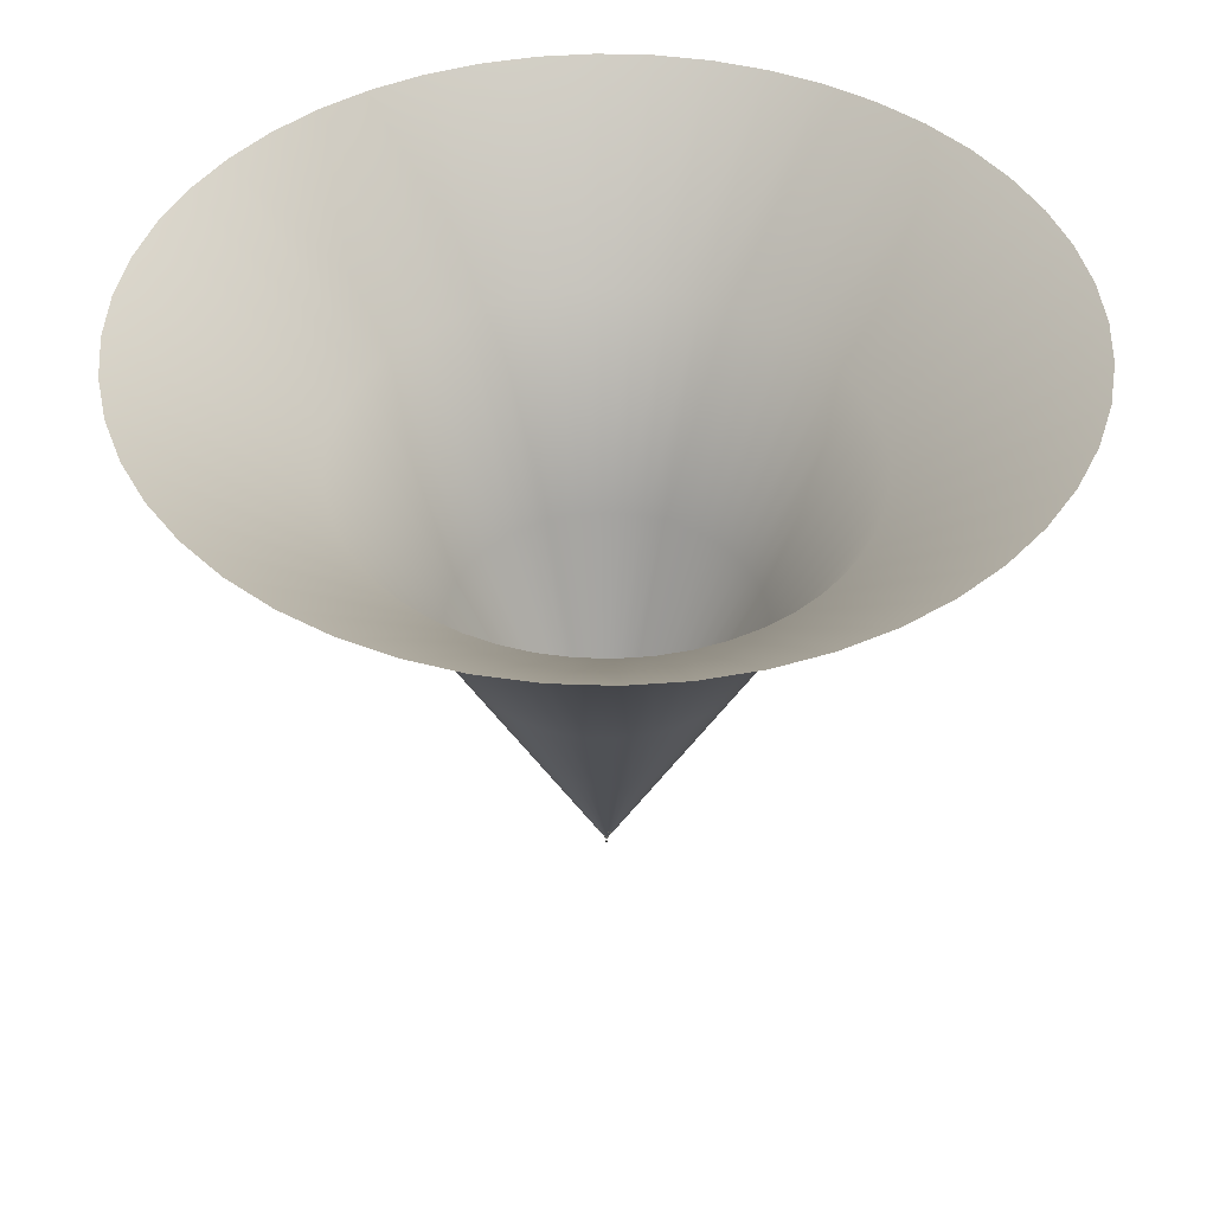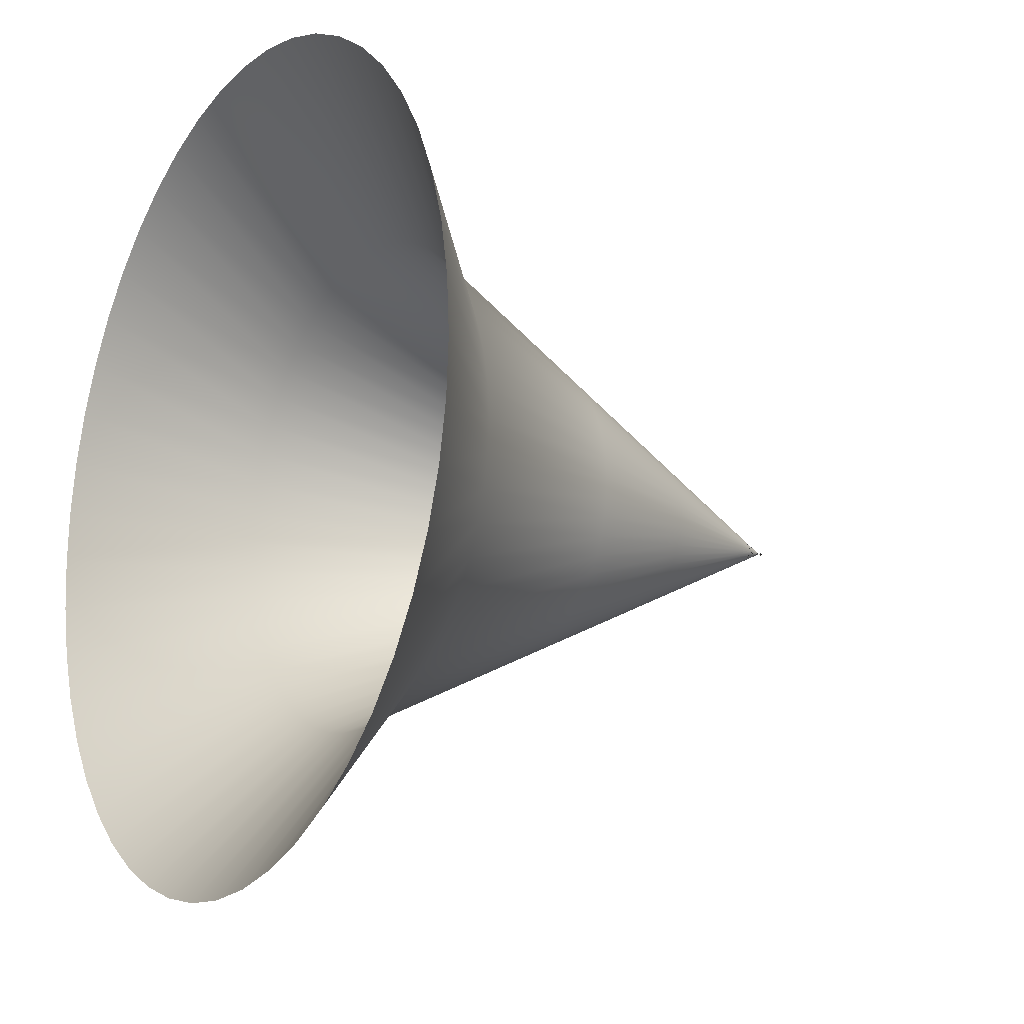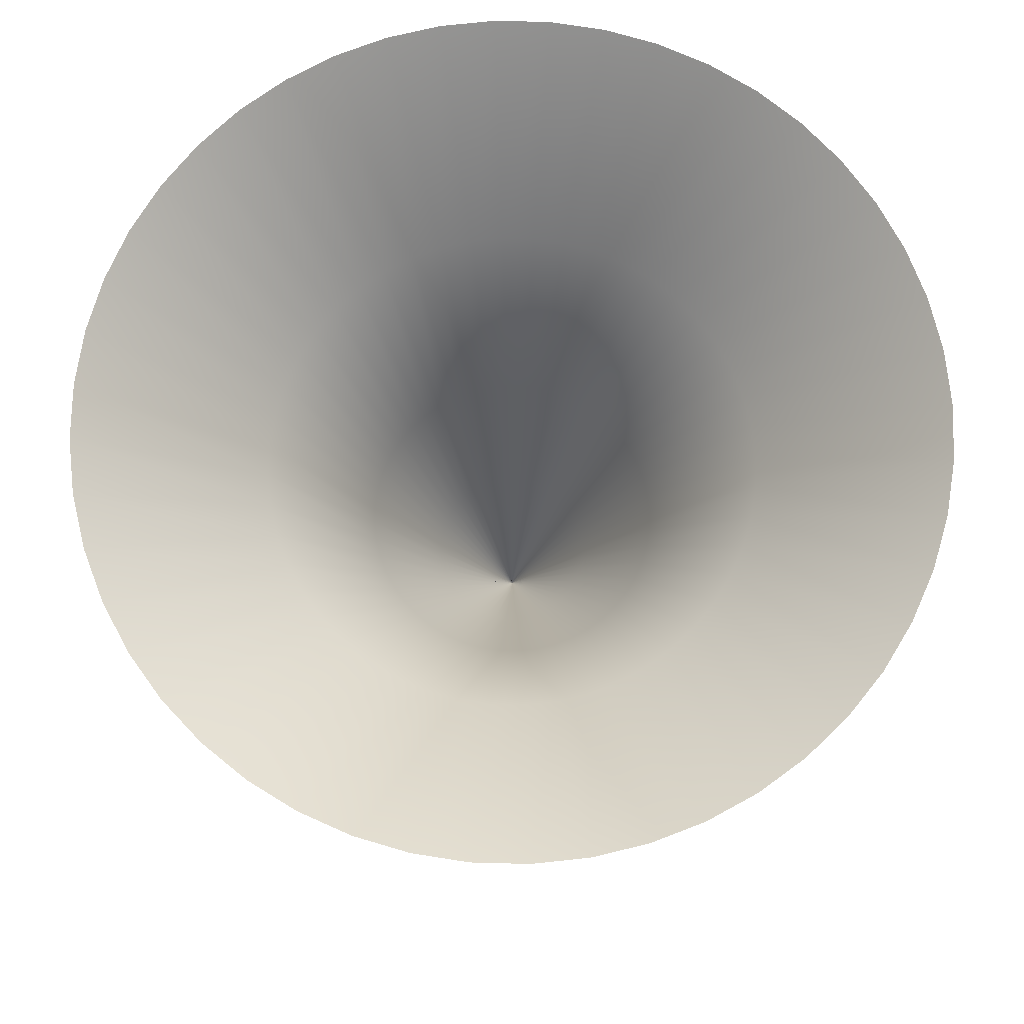
<metadata>
{"format":"obj","ext":"obj","renderer":"f3d","projection":"perspective","resolution":1024,"background":"white","views":[{"elev":43.4,"azim":-106.3,"up":"+Z"},{"elev":-16.3,"azim":58.6,"up":"+Y"},{"elev":74.3,"azim":102.7,"up":"+Z"}]}
</metadata>
<code>
g wormholeGeo
v -0.04381 -0.005767 -10
v 0.6984 0.1871 -8.472
v 0.7169 0.09438 -8.472
v 2.521 0.3319 -4.848
v 2.456 0.6582 -4.848
v 4.65 0.6122 -0.573
v 4.53 1.214 -0.573
v 7.672 1.01 5.495
v 7.474 2.003 5.495
v 13.1 1.725 10
v 12.77 3.421 10
v 7.149 2.961 5.495
v 12.21 5.058 10
v 6.701 3.869 5.495
v 11.45 6.609 10
v 10.49 8.047 10
v 6.139 4.71 5.495
v 5.471 5.471 5.495
v 9.346 9.346 10
v 4.71 6.139 5.495
v 8.047 10.49 10
v 3.869 6.701 5.495
v 6.609 11.45 10
v 2.961 7.149 5.495
v 5.058 12.21 10
v 2.003 7.474 5.495
v 3.421 12.77 10
v 1.01 7.672 5.495
v 1.725 13.1 10
v 6.687e-08 7.738 5.495
v 3e-06 13.22 10
v -1.01 7.672 5.495
v -1.725 13.1 10
v -2.003 7.474 5.495
v -3.421 12.77 10
v -2.961 7.149 5.495
v -5.058 12.21 10
v -3.869 6.701 5.495
v -6.609 11.45 10
v -4.71 6.139 5.495
v -8.047 10.49 10
v -5.471 5.471 5.495
v -9.346 9.346 10
v -6.139 4.71 5.495
v -10.49 8.047 10
v -6.701 3.869 5.495
v -11.45 6.609 10
v -7.149 2.961 5.495
v -12.21 5.058 10
v -7.474 2.003 5.495
v -12.77 3.421 10
v -7.672 1.01 5.495
v -13.1 1.725 10
v -7.738 1.908e-06 5.495
v -13.22 8.955e-07 10
v -7.672 -1.01 5.495
v -13.1 -1.725 10
v -7.474 -2.003 5.495
v -12.77 -3.421 10
v -7.149 -2.961 5.495
v -12.21 -5.058 10
v -6.701 -3.869 5.495
v -11.45 -6.609 10
v -6.139 -4.71 5.495
v -10.49 -8.047 10
v -5.471 -5.471 5.495
v -9.346 -9.346 10
v -4.71 -6.139 5.495
v -8.047 -10.49 10
v -3.869 -6.701 5.495
v -6.609 -11.45 10
v -2.961 -7.149 5.495
v -5.058 -12.21 10
v -2.003 -7.474 5.495
v -3.421 -12.77 10
v -1.01 -7.672 5.495
v -1.725 -13.1 10
v -1.547e-06 -7.738 5.495
v 2.427e-07 -13.22 10
v 1.01 -7.672 5.495
v 1.725 -13.1 10
v 2.003 -7.474 5.495
v 3.421 -12.77 10
v 2.961 -7.149 5.495
v 5.058 -12.21 10
v 3.869 -6.701 5.495
v 6.609 -11.45 10
v 4.71 -6.139 5.495
v 8.047 -10.49 10
v 5.471 -5.471 5.495
v 9.346 -9.346 10
v 6.139 -4.71 5.495
v 10.49 -8.047 10
v 6.701 -3.869 5.495
v 11.45 -6.609 10
v 7.149 -2.961 5.495
v 12.21 -5.058 10
v 7.474 -2.003 5.495
v 12.77 -3.421 10
v 7.672 -1.01 5.495
v 13.1 -1.725 10
v 7.738 7.551e-07 5.495
v 13.22 -1.074e-06 10
v 7.672 1.01 5.495
v 13.1 1.725 10
v 3.721 -2.855 -0.573
v 3.316 -3.316 -0.573
v 2.855 -3.721 -0.573
v 2.345 -4.062 -0.573
v 1.795 -4.333 -0.573
v 1.214 -4.53 -0.573
v 0.6122 -4.65 -0.573
v -2.628e-06 -4.69 -0.573
v -0.6122 -4.65 -0.573
v -1.214 -4.53 -0.573
v -1.795 -4.333 -0.573
v -2.345 -4.062 -0.573
v -2.855 -3.721 -0.573
v -3.316 -3.316 -0.573
v -3.721 -2.855 -0.573
v -4.062 -2.345 -0.573
v -4.333 -1.795 -0.573
v -4.53 -1.214 -0.573
v -4.65 -0.6122 -0.573
v -4.69 2.471e-06 -0.573
v -4.65 0.6122 -0.573
v -4.53 1.214 -0.573
v -4.333 1.795 -0.573
v -4.062 2.345 -0.573
v -3.721 2.855 -0.573
v -3.316 3.316 -0.573
v -2.855 3.721 -0.573
v -2.345 4.062 -0.573
v -1.795 4.333 -0.573
v -1.214 4.53 -0.573
v -0.6122 4.65 -0.573
v -1.65e-06 4.69 -0.573
v 0.6122 4.65 -0.573
v 1.214 4.53 -0.573
v 1.795 4.333 -0.573
v 2.345 4.062 -0.573
v 2.855 3.721 -0.573
v 3.316 3.316 -0.573
v 3.721 2.855 -0.573
v 4.062 2.345 -0.573
v 4.333 1.795 -0.573
v 2.202 1.272 -4.848
v 2.018 1.548 -4.848
v 1.798 1.798 -4.848
v 1.548 2.018 -4.848
v 1.272 2.202 -4.848
v 0.9732 2.35 -4.848
v 0.6582 2.456 -4.848
v 0.3319 2.521 -4.848
v -2.859e-06 2.543 -4.848
v -0.3319 2.521 -4.848
v -0.6582 2.456 -4.848
v -0.9732 2.35 -4.848
v -1.272 2.202 -4.848
v -1.548 2.018 -4.848
v -1.798 1.798 -4.848
v -2.018 1.548 -4.848
v -2.202 1.272 -4.848
v -2.35 0.9732 -4.848
v -2.456 0.6582 -4.848
v -2.521 0.3319 -4.848
v -2.543 2.868e-06 -4.848
v -2.521 -0.3319 -4.848
v -2.456 -0.6582 -4.848
v -2.35 -0.9732 -4.848
v -2.202 -1.272 -4.848
v -2.018 -1.548 -4.848
v -1.798 -1.798 -4.848
v -1.548 -2.018 -4.848
v -1.272 -2.202 -4.848
v -0.9732 -2.35 -4.848
v -0.6582 -2.456 -4.848
v -0.3319 -2.521 -4.848
v -3.39e-06 -2.543 -4.848
v 0.3319 -2.521 -4.848
v 0.6582 -2.456 -4.848
v 0.9732 -2.35 -4.848
v 1.272 -2.202 -4.848
v 1.548 -2.018 -4.848
v 1.798 -1.798 -4.848
v 2.018 -1.548 -4.848
v 2.202 -1.272 -4.848
v 4.062 -2.345 -0.573
v 4.333 -1.795 -0.573
v 4.53 -1.214 -0.573
v 4.65 -0.6122 -0.573
v 4.69 1.772e-06 -0.573
v 4.65 0.6122 -0.573
v 2.35 -0.9732 -4.848
v 2.456 -0.6582 -4.848
v 2.521 -0.3319 -4.848
v 2.543 2.489e-06 -4.848
v 2.521 0.3319 -4.848
v 0.6984 -0.1871 -8.472
v 0.668 -0.2767 -8.472
v -0.04083 0.01692 -10
v 0.6262 -0.3615 -8.472
v -0.03828 0.02209 -10
v 0.5736 -0.4402 -8.472
v -0.03505 0.0269 -10
v 0.5113 -0.5113 -8.472
v -0.03126 0.03126 -10
v 0.4402 -0.5736 -8.472
v -0.0269 0.03505 -10
v 0.3615 -0.6262 -8.472
v -0.02209 0.03827 -10
v 0.2767 -0.668 -8.472
v -0.01692 0.04083 -10
v 0.1871 -0.6984 -8.472
v -0.01144 0.04268 -10
v 0.09437 -0.7169 -8.472
v -0.005775 0.04381 -10
v -4.035e-06 -0.723 -8.472
v -4.307e-06 0.0442 -10
v -0.09438 -0.7169 -8.472
v 0.005766 0.04381 -10
v -0.1871 -0.6984 -8.472
v 0.01143 0.04268 -10
v -0.2767 -0.668 -8.472
v 0.01691 0.04083 -10
v -0.3615 -0.6262 -8.472
v 0.02209 0.03827 -10
v -0.4402 -0.5736 -8.472
v 0.02689 0.03505 -10
v -0.5113 -0.5113 -8.472
v 0.03125 0.03126 -10
v -0.5736 -0.4402 -8.472
v 0.03504 0.0269 -10
v -0.6262 -0.3615 -8.472
v 0.03827 0.02209 -10
v -0.668 -0.2767 -8.472
v 0.04082 0.01692 -10
v -0.6984 -0.1871 -8.472
v 0.04267 0.01144 -10
v -0.7169 -0.09437 -8.472
v 0.0438 0.005774 -10
v -0.723 3.204e-06 -8.472
v 0.04419 3.346e-06 -10
v -0.7169 0.09438 -8.472
v 0.0438 -0.005767 -10
v -0.6984 0.1871 -8.472
v 0.04267 -0.01143 -10
v -0.668 0.2767 -8.472
v 0.04082 -0.01691 -10
v -0.6262 0.3615 -8.472
v 0.03827 -0.02209 -10
v -0.5736 0.4402 -8.472
v 0.03504 -0.02689 -10
v -0.5113 0.5113 -8.472
v 0.03125 -0.03125 -10
v -0.4402 0.5736 -8.472
v 0.02689 -0.03504 -10
v -0.3615 0.6262 -8.472
v 0.02209 -0.03827 -10
v -0.2767 0.668 -8.472
v 0.01691 -0.04082 -10
v -0.1871 0.6984 -8.472
v 0.01143 -0.04267 -10
v -0.09438 0.7169 -8.472
v 0.005766 -0.0438 -10
v -3.884e-06 0.723 -8.472
v -4.316e-06 -0.0442 -10
v 0.09437 0.7169 -8.472
v -0.005775 -0.0438 -10
v 0.1871 0.6984 -8.472
v -0.01144 -0.04267 -10
v 0.2767 0.668 -8.472
v -0.01692 -0.04082 -10
v 0.3615 0.6262 -8.472
v -0.02209 -0.03827 -10
v 0.4402 0.5736 -8.472
v -0.0269 -0.03504 -10
v 0.5113 0.5113 -8.472
v -0.03126 -0.03125 -10
v 0.5736 0.4402 -8.472
v -0.03505 -0.02689 -10
v 0.6262 0.3615 -8.472
v -0.03828 -0.02209 -10
v 2.35 0.9732 -4.848
v 0.668 0.2767 -8.472
v -0.04083 -0.01691 -10
v -0.04268 -0.01143 -10
v -0.04381 -0.005767 -10
v -0.04268 -0.01143 -10
v 0.6984 0.1871 -8.472
v -0.04083 -0.01691 -10
v 0.668 0.2767 -8.472
v -0.03828 -0.02209 -10
v 0.6262 0.3615 -8.472
v -0.03505 -0.02689 -10
v 0.5736 0.4402 -8.472
v -0.03126 -0.03125 -10
v 0.5113 0.5113 -8.472
v -0.0269 -0.03504 -10
v 0.4402 0.5736 -8.472
v -0.02209 -0.03827 -10
v 0.3615 0.6262 -8.472
v -0.01692 -0.04082 -10
v 0.2767 0.668 -8.472
v -0.01144 -0.04267 -10
v 0.1871 0.6984 -8.472
v -0.005775 -0.0438 -10
v 0.09437 0.7169 -8.472
v -4.316e-06 -0.0442 -10
v -3.884e-06 0.723 -8.472
v 0.005766 -0.0438 -10
v -0.09438 0.7169 -8.472
v 0.01143 -0.04267 -10
v -0.1871 0.6984 -8.472
v 0.01691 -0.04082 -10
v -0.2767 0.668 -8.472
v 0.02209 -0.03827 -10
v -0.3615 0.6262 -8.472
v 0.02689 -0.03504 -10
v -0.4402 0.5736 -8.472
v 0.03125 -0.03125 -10
v -0.5113 0.5113 -8.472
v 0.03504 -0.02689 -10
v -0.5736 0.4402 -8.472
v 0.03827 -0.02209 -10
v -0.6262 0.3615 -8.472
v 0.04082 -0.01691 -10
v -0.668 0.2767 -8.472
v 0.04267 -0.01143 -10
v -0.6984 0.1871 -8.472
v 0.0438 -0.005767 -10
v -0.7169 0.09438 -8.472
v 0.04419 3.346e-06 -10
v -0.723 3.204e-06 -8.472
v 0.0438 0.005774 -10
v -0.7169 -0.09437 -8.472
v 0.04267 0.01144 -10
v -0.6984 -0.1871 -8.472
v 0.04082 0.01692 -10
v -0.668 -0.2767 -8.472
v 0.03827 0.02209 -10
v -0.6262 -0.3615 -8.472
v 0.03504 0.0269 -10
v -0.5736 -0.4402 -8.472
v 0.03125 0.03126 -10
v -0.5113 -0.5113 -8.472
v 0.02689 0.03505 -10
v -0.4402 -0.5736 -8.472
v 0.02209 0.03827 -10
v -0.3615 -0.6262 -8.472
v 0.01691 0.04083 -10
v -0.2767 -0.668 -8.472
v 0.01143 0.04268 -10
v -0.1871 -0.6984 -8.472
v 0.005766 0.04381 -10
v -0.09438 -0.7169 -8.472
v -4.307e-06 0.0442 -10
v -4.035e-06 -0.723 -8.472
v -0.005775 0.04381 -10
v 0.09437 -0.7169 -8.472
v -0.01144 0.04268 -10
v 0.1871 -0.6984 -8.472
v -0.01692 0.04083 -10
v 0.2767 -0.668 -8.472
v -0.02209 0.03827 -10
v 0.3615 -0.6262 -8.472
v -0.0269 0.03505 -10
v 0.4402 -0.5736 -8.472
v -0.03126 0.03126 -10
v 0.5113 -0.5113 -8.472
v -0.03505 0.0269 -10
v 0.5736 -0.4402 -8.472
v -0.03828 0.02209 -10
v 0.6262 -0.3615 -8.472
v -0.04083 0.01692 -10
v 0.668 -0.2767 -8.472
v -0.04268 0.01144 -10
v 0.6984 -0.1871 -8.472
v -0.04381 0.005774 -10
v 0.7169 -0.09437 -8.472
v -0.0442 3.353e-06 -10
v 0.723 3.097e-06 -8.472
v -0.04381 -0.005767 -10
v 0.7169 0.09438 -8.472
v -0.04268 0.01144 -10
v 0.7169 -0.09437 -8.472
v 0.723 3.097e-06 -8.472
v -0.04381 0.005774 -10
v 0.7169 0.09438 -8.472
v -0.0442 3.353e-06 -10
g wormholeGeo_0
f 3 2 1
f 3 4 2
f 4 5 2
f 4 6 5
f 6 7 5
f 6 8 7
f 8 9 7
f 8 10 9
f 10 11 9
f 9 11 12
f 11 13 12
f 12 13 14
f 13 15 14
f 15 16 14
f 16 17 14
f 17 16 18
f 16 19 18
f 18 19 20
f 19 21 20
f 20 21 22
f 21 23 22
f 22 23 24
f 23 25 24
f 24 25 26
f 25 27 26
f 26 27 28
f 27 29 28
f 28 29 30
f 29 31 30
f 30 31 32
f 31 33 32
f 32 33 34
f 33 35 34
f 34 35 36
f 35 37 36
f 36 37 38
f 37 39 38
f 38 39 40
f 39 41 40
f 40 41 42
f 41 43 42
f 42 43 44
f 43 45 44
f 44 45 46
f 45 47 46
f 46 47 48
f 47 49 48
f 48 49 50
f 49 51 50
f 50 51 52
f 51 53 52
f 52 53 54
f 53 55 54
f 54 55 56
f 55 57 56
f 56 57 58
f 57 59 58
f 58 59 60
f 59 61 60
f 60 61 62
f 61 63 62
f 62 63 64
f 63 65 64
f 64 65 66
f 65 67 66
f 66 67 68
f 67 69 68
f 68 69 70
f 69 71 70
f 70 71 72
f 71 73 72
f 72 73 74
f 73 75 74
f 74 75 76
f 75 77 76
f 76 77 78
f 77 79 78
f 78 79 80
f 79 81 80
f 80 81 82
f 81 83 82
f 82 83 84
f 83 85 84
f 84 85 86
f 85 87 86
f 86 87 88
f 87 89 88
f 88 89 90
f 89 91 90
f 90 91 92
f 91 93 92
f 92 93 94
f 93 95 94
f 94 95 96
f 95 97 96
f 96 97 98
f 97 99 98
f 98 99 100
f 99 101 100
f 100 101 102
f 101 103 102
f 102 103 104
f 103 105 104
f 90 92 106
f 107 90 106
f 88 90 107
f 108 88 107
f 86 88 108
f 109 86 108
f 84 86 109
f 110 84 109
f 82 84 110
f 111 82 110
f 80 82 111
f 112 80 111
f 78 80 112
f 113 78 112
f 76 78 113
f 114 76 113
f 74 76 114
f 115 74 114
f 72 74 115
f 116 72 115
f 70 72 116
f 117 70 116
f 68 70 117
f 118 68 117
f 66 68 118
f 119 66 118
f 64 66 119
f 120 64 119
f 62 64 120
f 121 62 120
f 60 62 121
f 122 60 121
f 58 60 122
f 123 58 122
f 56 58 123
f 124 56 123
f 54 56 124
f 125 54 124
f 52 54 125
f 126 52 125
f 50 52 126
f 127 50 126
f 48 50 127
f 128 48 127
f 46 48 128
f 129 46 128
f 44 46 129
f 130 44 129
f 42 44 130
f 131 42 130
f 40 42 131
f 132 40 131
f 38 40 132
f 133 38 132
f 36 38 133
f 134 36 133
f 34 36 134
f 135 34 134
f 32 34 135
f 136 32 135
f 30 32 136
f 137 30 136
f 28 30 137
f 138 28 137
f 26 28 138
f 139 26 138
f 24 26 139
f 140 24 139
f 22 24 140
f 141 22 140
f 20 22 141
f 142 20 141
f 18 20 142
f 143 18 142
f 17 18 143
f 144 17 143
f 14 17 144
f 145 14 144
f 14 145 146
f 12 14 146
f 9 12 146
f 7 9 146
f 145 144 147
f 146 145 147
f 144 148 147
f 148 144 149
f 144 143 149
f 149 143 150
f 143 142 150
f 150 142 151
f 142 141 151
f 151 141 152
f 141 140 152
f 152 140 153
f 140 139 153
f 153 139 154
f 139 138 154
f 154 138 155
f 138 137 155
f 155 137 156
f 137 136 156
f 156 136 157
f 136 135 157
f 157 135 158
f 135 134 158
f 158 134 159
f 134 133 159
f 159 133 160
f 133 132 160
f 160 132 161
f 132 131 161
f 161 131 162
f 131 130 162
f 162 130 163
f 130 129 163
f 163 129 164
f 129 128 164
f 164 128 165
f 128 127 165
f 165 127 166
f 127 126 166
f 166 126 167
f 126 125 167
f 167 125 168
f 125 124 168
f 168 124 169
f 124 123 169
f 169 123 170
f 123 122 170
f 170 122 171
f 122 121 171
f 171 121 172
f 121 120 172
f 172 120 173
f 120 119 173
f 173 119 174
f 119 118 174
f 174 118 175
f 118 117 175
f 175 117 176
f 117 116 176
f 176 116 177
f 116 115 177
f 177 115 178
f 115 114 178
f 178 114 179
f 114 113 179
f 179 113 180
f 113 112 180
f 180 112 181
f 112 111 181
f 181 111 182
f 111 110 182
f 182 110 183
f 110 109 183
f 183 109 184
f 109 108 184
f 184 108 185
f 108 107 185
f 185 107 186
f 107 106 186
f 186 106 187
f 106 188 187
f 106 92 188
f 92 94 188
f 188 94 189
f 94 96 189
f 189 96 190
f 96 98 190
f 190 98 191
f 98 100 191
f 191 100 192
f 100 102 192
f 192 102 193
f 102 104 193
f 187 188 194
f 188 189 194
f 194 189 195
f 189 190 195
f 195 190 196
f 190 191 196
f 196 191 197
f 191 192 197
f 197 192 198
f 192 193 198
f 194 195 199
f 200 194 199
f 200 199 201
f 187 194 200
f 202 187 200
f 202 200 203
f 186 187 202
f 204 186 202
f 204 202 205
f 185 186 204
f 206 185 204
f 206 204 207
f 184 185 206
f 208 184 206
f 208 206 209
f 183 184 208
f 210 183 208
f 210 208 211
f 182 183 210
f 212 182 210
f 212 210 213
f 181 182 212
f 214 181 212
f 214 212 215
f 180 181 214
f 216 180 214
f 216 214 217
f 179 180 216
f 218 179 216
f 218 216 219
f 178 179 218
f 220 178 218
f 220 218 221
f 177 178 220
f 222 177 220
f 222 220 223
f 176 177 222
f 224 176 222
f 224 222 225
f 175 176 224
f 226 175 224
f 226 224 227
f 174 175 226
f 228 174 226
f 228 226 229
f 173 174 228
f 230 173 228
f 230 228 231
f 172 173 230
f 232 172 230
f 232 230 233
f 171 172 232
f 234 171 232
f 234 232 235
f 170 171 234
f 236 170 234
f 236 234 237
f 169 170 236
f 238 169 236
f 238 236 239
f 168 169 238
f 240 168 238
f 240 238 241
f 167 168 240
f 242 167 240
f 242 240 243
f 166 167 242
f 244 166 242
f 244 242 245
f 165 166 244
f 246 165 244
f 246 244 247
f 164 165 246
f 248 164 246
f 248 246 249
f 163 164 248
f 250 163 248
f 250 248 251
f 162 163 250
f 252 162 250
f 252 250 253
f 161 162 252
f 254 161 252
f 254 252 255
f 160 161 254
f 256 160 254
f 256 254 257
f 159 160 256
f 258 159 256
f 258 256 259
f 158 159 258
f 260 158 258
f 260 258 261
f 157 158 260
f 262 157 260
f 262 260 263
f 156 157 262
f 264 156 262
f 264 262 265
f 155 156 264
f 266 155 264
f 266 264 267
f 154 155 266
f 268 154 266
f 268 266 269
f 153 154 268
f 270 153 268
f 270 268 271
f 152 153 270
f 272 152 270
f 272 270 273
f 151 152 272
f 274 151 272
f 274 272 275
f 150 151 274
f 276 150 274
f 276 274 277
f 149 150 276
f 278 149 276
f 278 276 279
f 148 149 278
f 280 148 278
f 280 278 281
f 148 280 282
f 282 280 283
f 147 148 282
f 284 147 282
f 284 146 147
f 7 146 284
f 5 7 284
f 5 284 285
f 285 284 282
f 285 282 286
f 2 5 285
f 2 285 287
f 290 289 288
f 292 291 289
f 294 293 291
f 296 295 293
f 298 297 295
f 300 299 297
f 302 301 299
f 304 303 301
f 306 305 303
f 308 307 305
f 310 309 307
f 312 311 309
f 314 313 311
f 316 315 313
f 318 317 315
f 320 319 317
f 322 321 319
f 324 323 321
f 326 325 323
f 328 327 325
f 330 329 327
f 332 331 329
f 334 333 331
f 336 335 333
f 338 337 335
f 340 339 337
f 342 341 339
f 344 343 341
f 346 345 343
f 348 347 345
f 350 349 347
f 352 351 349
f 354 353 351
f 356 355 353
f 358 357 355
f 360 359 357
f 362 361 359
f 364 363 361
f 366 365 363
f 368 367 365
f 370 369 367
f 372 371 369
f 374 373 371
f 376 375 373
f 378 377 375
f 380 379 377
f 382 381 379
f 384 383 381
f 199 386 385
f 199 195 386
f 195 196 386
f 386 196 387
f 386 387 388
f 196 197 387
f 387 197 389
f 387 389 390
f 197 198 389

</code>
